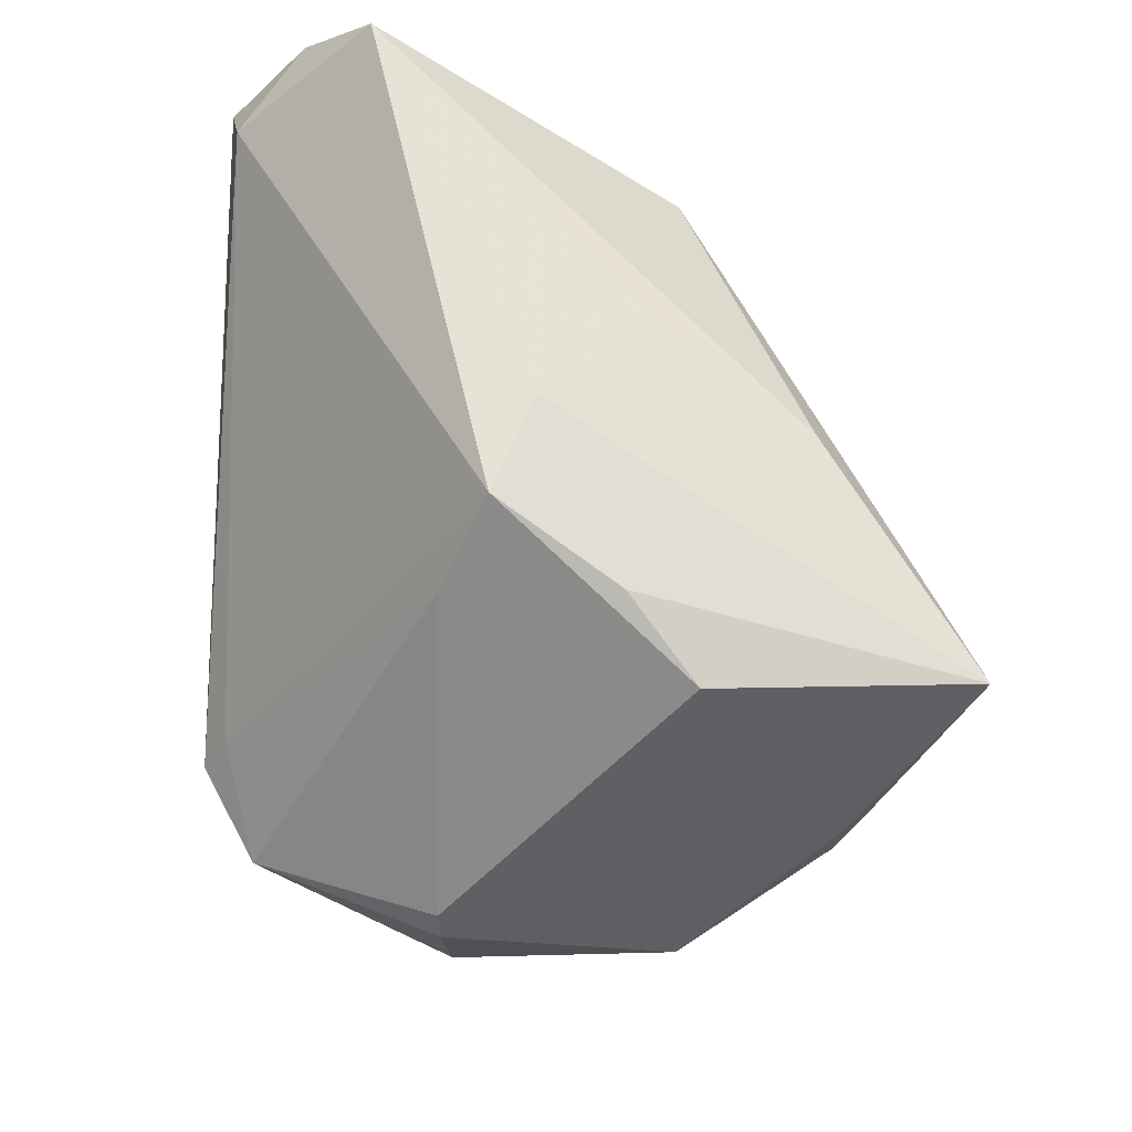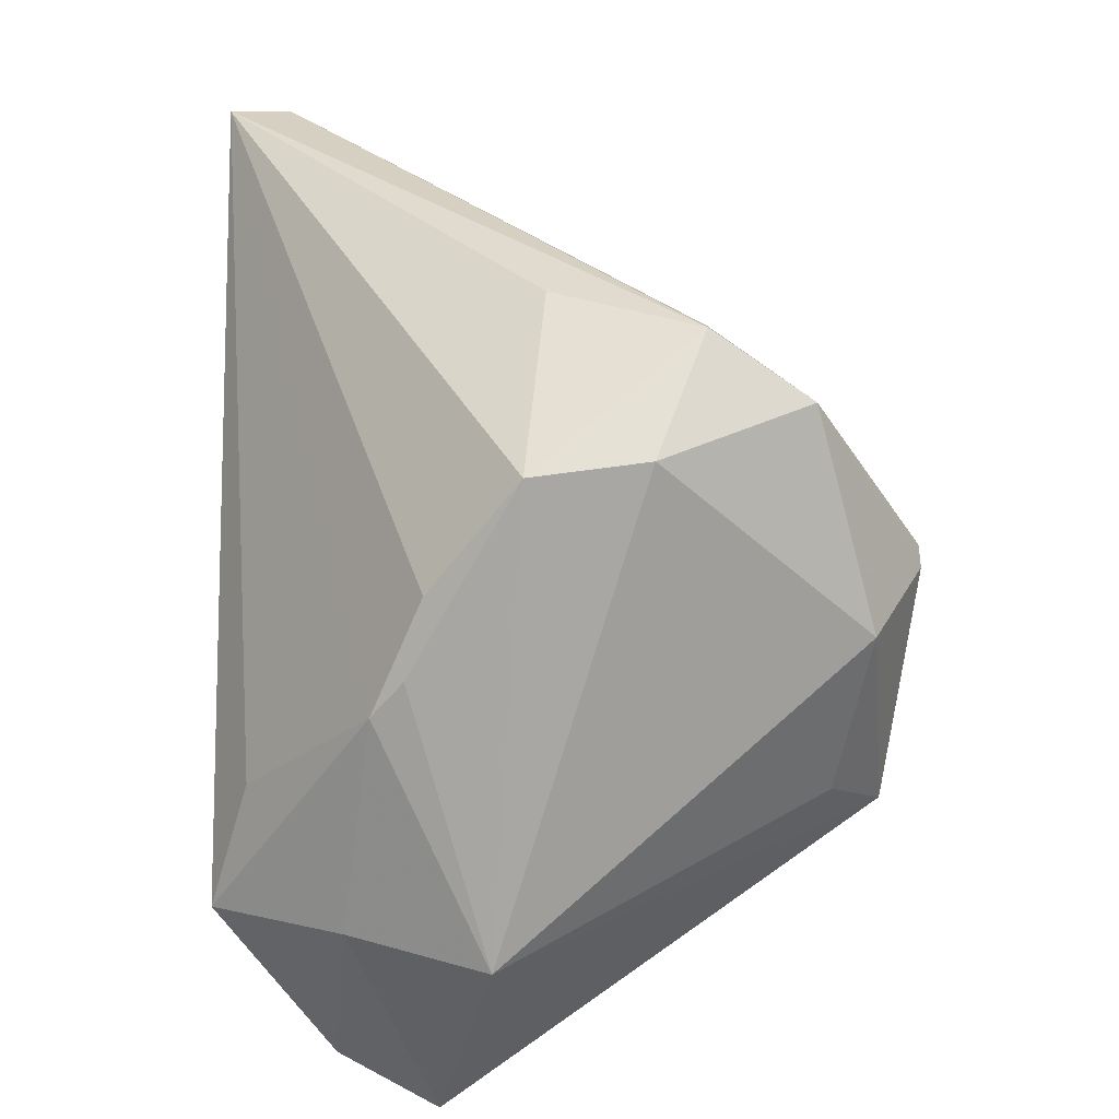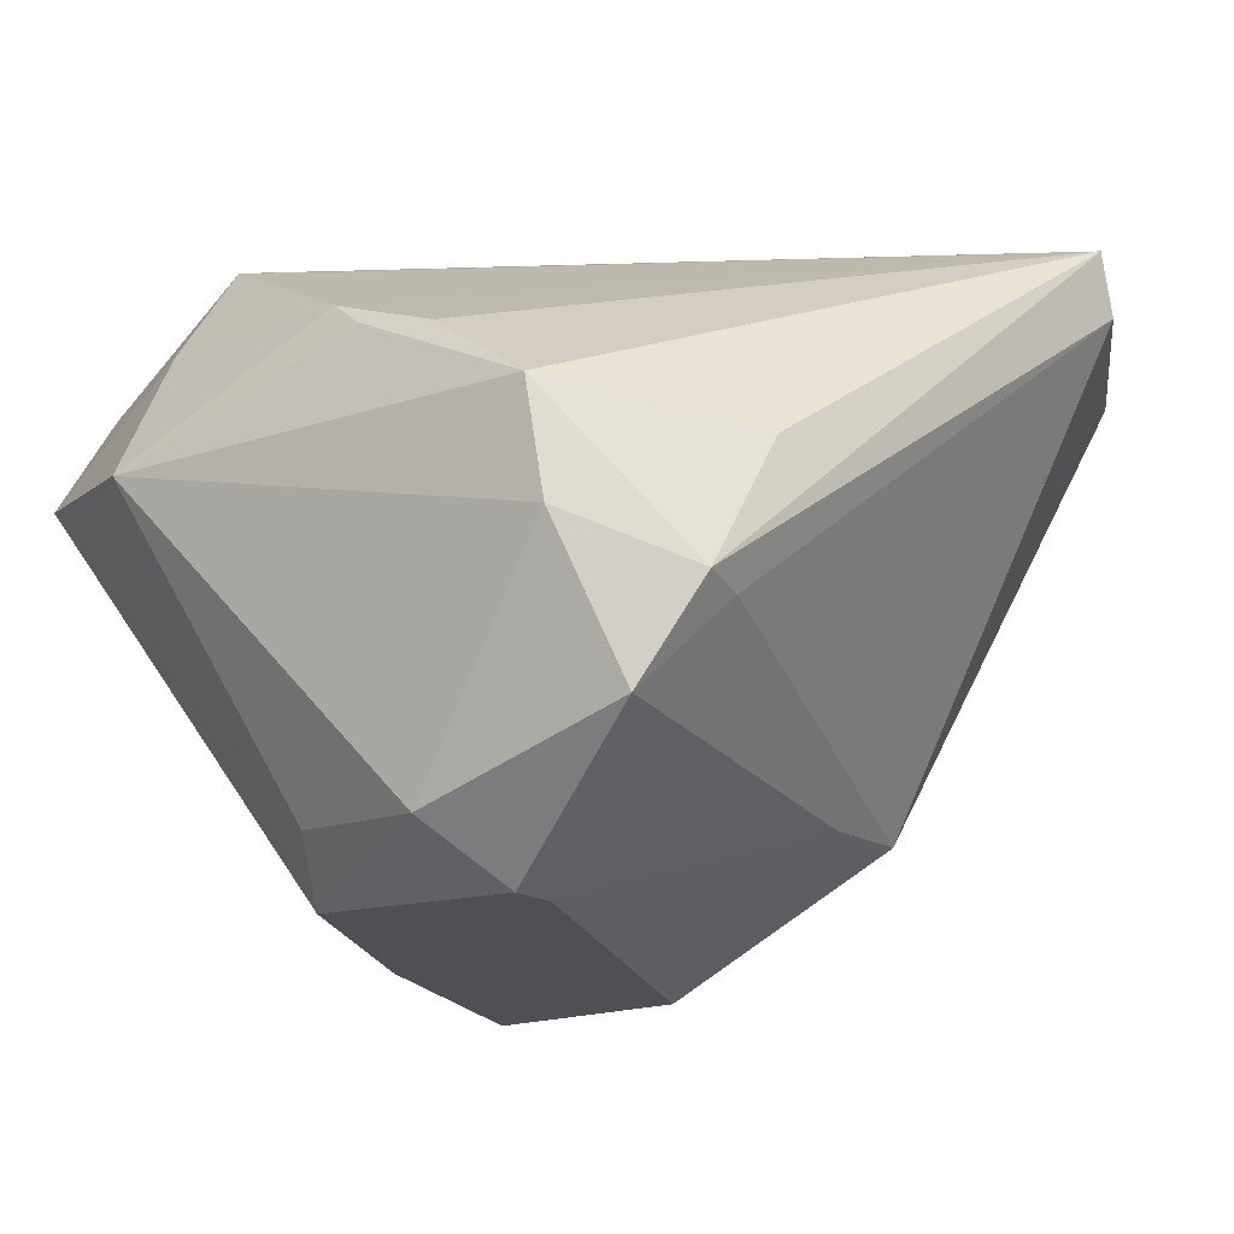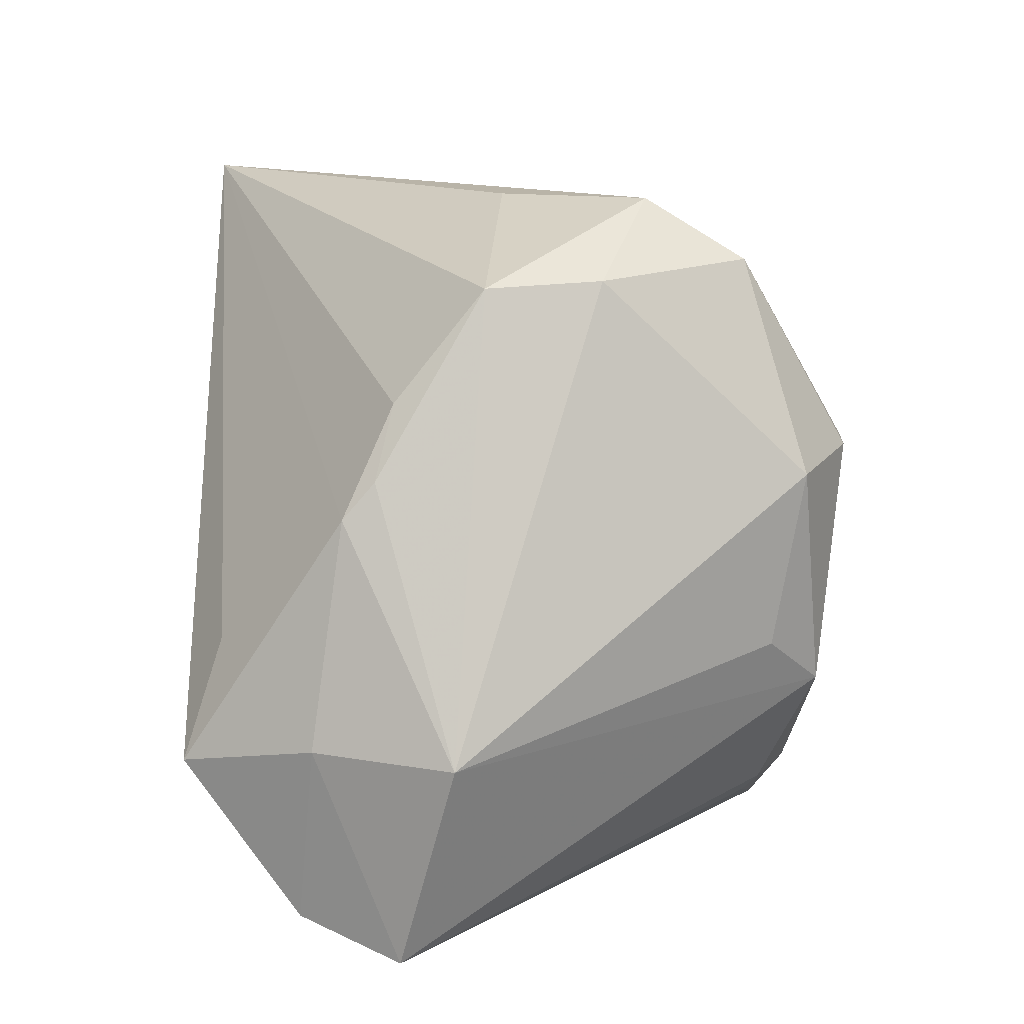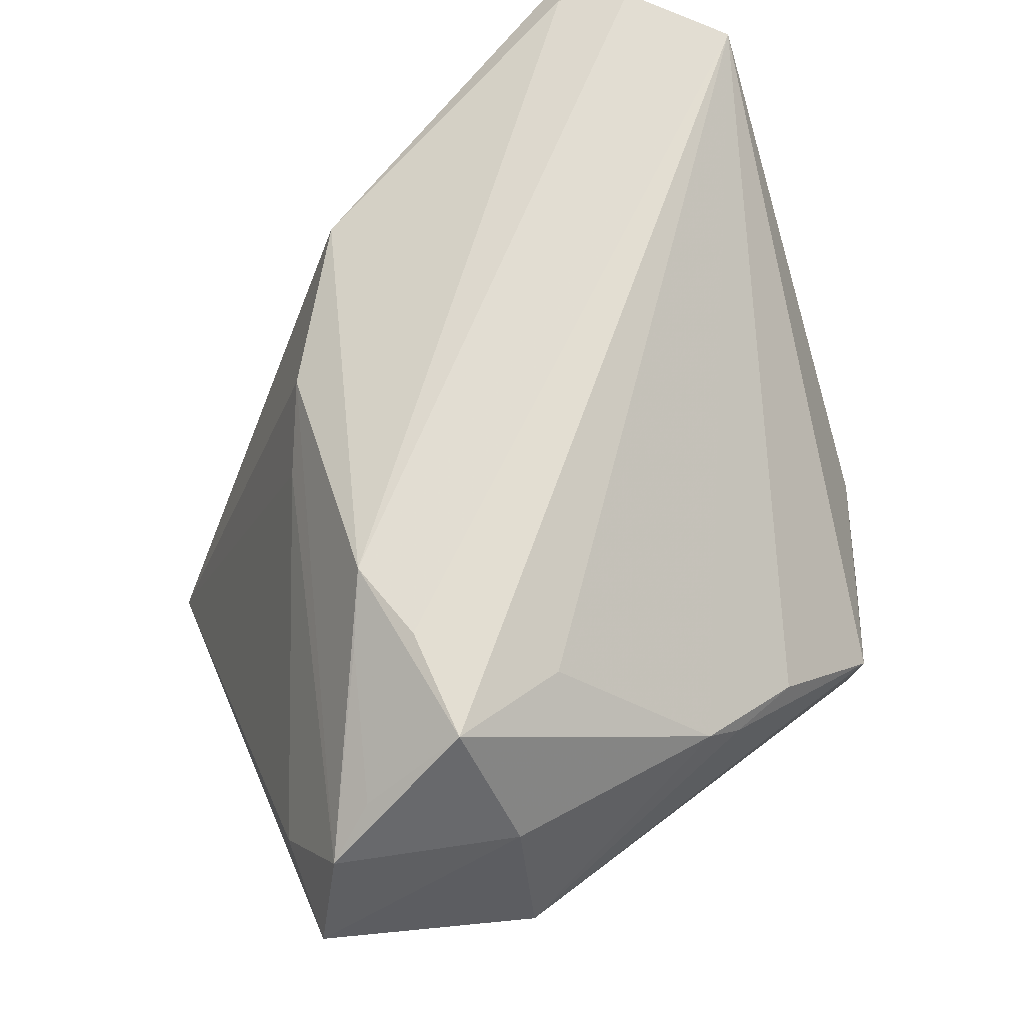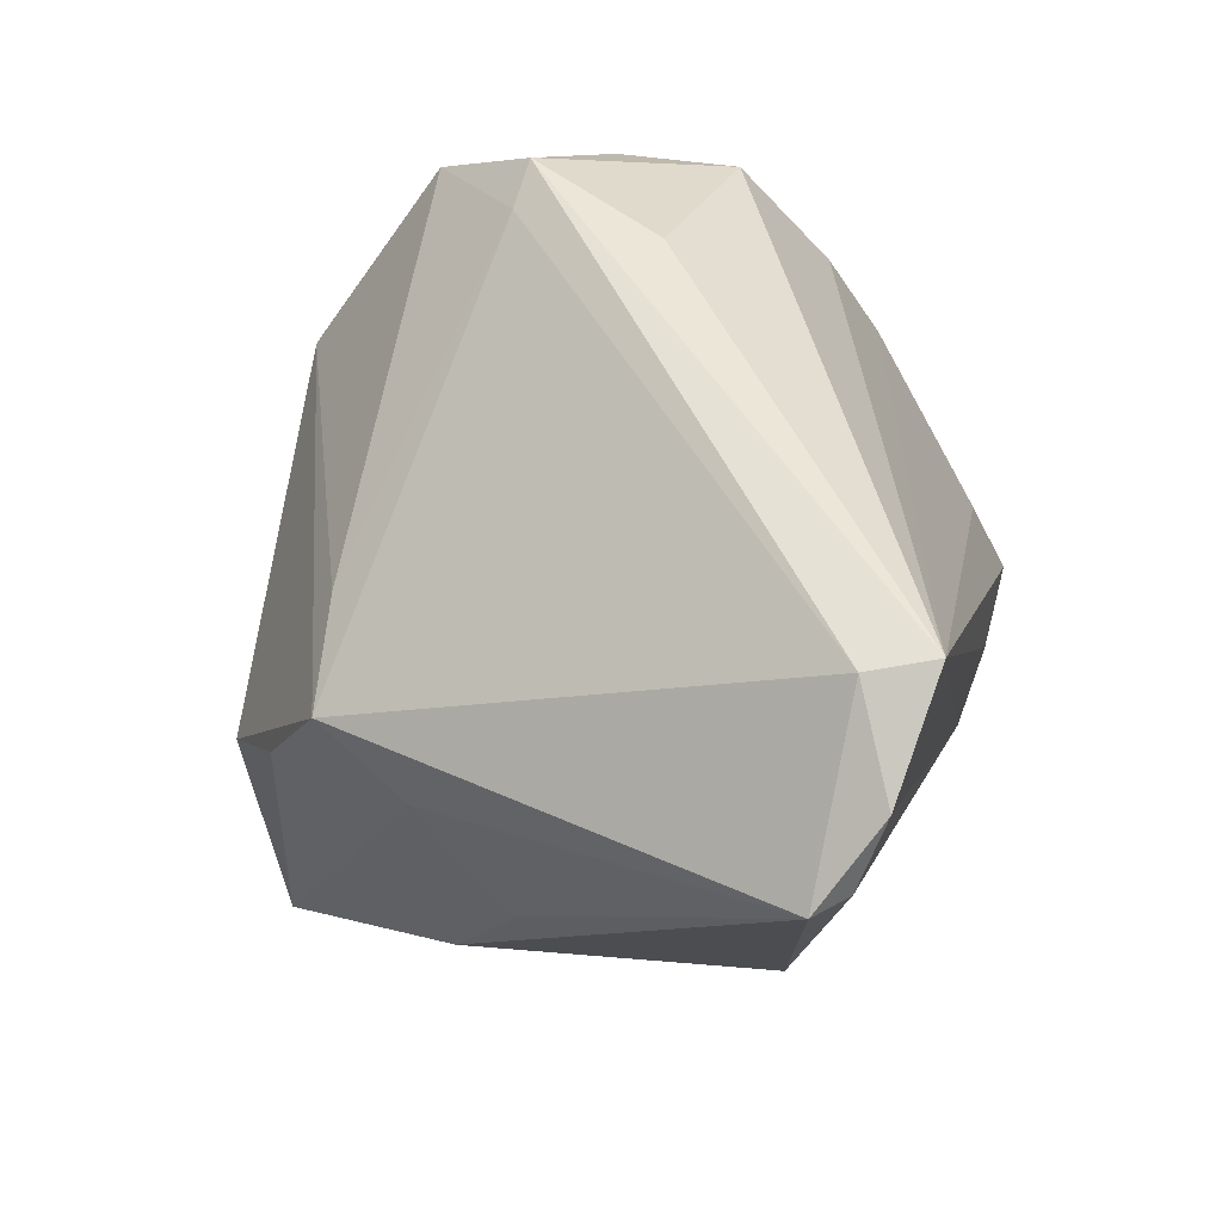
<metadata>
{"format":"obj","ext":"obj","renderer":"f3d","projection":"perspective","resolution":1024,"background":"white","views":[{"elev":-47.7,"azim":-95.2,"up":"+Z"},{"elev":30.9,"azim":88.9,"up":"+Y"},{"elev":-22.9,"azim":140.3,"up":"+Z"},{"elev":10.4,"azim":88.0,"up":"+Y"},{"elev":67.5,"azim":67.1,"up":"+Z"},{"elev":49.3,"azim":-75.1,"up":"+Y"}]}
</metadata>
<code>
v 0.01055 0.04212 -0.000697
v 0.0423 -0.04249 0.01183
v 0.002609 -0.03003 -0.03693
v 0.02932 -0.04201 0.01021
v 0.01378 0.0395 -0.01746
v 0.009001 -0.03098 -0.03297
v 0.04231 -0.01777 0.02141
v -0.03869 0.006956 -0.01385
v -0.01912 -0.02116 0.02531
v 0.03572 0.02022 0.01213
v 0.02914 -0.007582 0.0322
v -0.0221 -0.01159 -0.03995
v -0.03385 -0.02399 -0.01182
v 0.00498 -0.03396 -0.03162
v 0.0233 -0.01452 -0.03767
v 0.02998 0.01104 -0.03496
v -0.03412 0.01151 -0.02517
v 0.01767 -0.02763 0.03236
v 0.023 0.03515 -0.02824
v 0.02011 -0.02125 0.03654
v -0.05607 0.02767 0.02931
v -0.04897 0.03541 0.03466
v -0.0213 0.01595 -0.027
v 0.03906 0.007718 0.01788
v 0.01892 0.01292 -0.04105
v 0.03196 0.03339 -0.01125
v -0.05268 0.02778 0.03256
v -0.0374 -0.009622 0.02484
v 0.03312 -0.02111 0.03654
v 0.034 0.03276 0.001948
v -0.009393 -0.02575 0.02187
v 0.01501 0.01342 -0.04127
v 0.02923 -0.008973 -0.03139
v -0.04011 0.04276 0.02945
v -0.03747 0.04388 0.03654
v 0.03879 0.01193 0.01422
v 0.0192 0.04197 -0.01707
v -0.02195 -0.04249 -0.03629
v 0.04836 -0.01845 0.00566
v 0.03377 -0.03264 0.02789
v -0.0288 -0.003204 -0.03282
v 0.01012 -0.02399 0.03539
v 0.03749 -0.03842 0.02328
v -0.04044 -0.005704 -0.002363
f 4 38 2
f 2 15 39
f 35 10 30
f 6 15 2
f 21 34 17
f 35 29 11
f 9 28 38
f 2 39 7
f 37 34 35
f 26 30 39
f 19 37 26
f 26 37 30
f 2 38 14
f 14 6 2
f 38 6 14
f 3 6 38
f 15 6 3
f 38 12 3
f 8 21 17
f 35 34 22
f 34 21 22
f 41 12 38
f 17 12 41
f 38 8 41
f 41 8 17
f 32 12 17
f 32 3 12
f 24 11 29
f 29 7 24
f 24 10 35
f 35 11 24
f 24 7 39
f 43 4 2
f 2 7 43
f 43 7 29
f 33 39 15
f 35 30 1
f 1 37 35
f 30 37 1
f 5 37 19
f 17 34 5
f 34 37 5
f 21 8 44
f 28 9 42
f 35 22 42
f 9 43 42
f 19 32 23
f 23 32 17
f 23 5 19
f 17 5 23
f 25 32 19
f 15 3 25
f 3 32 25
f 39 30 36
f 36 24 39
f 36 30 10
f 10 24 36
f 4 43 31
f 31 43 9
f 38 4 31
f 31 9 38
f 16 33 15
f 15 25 16
f 39 33 16
f 16 25 19
f 16 26 39
f 19 26 16
f 28 21 13
f 21 44 13
f 38 28 13
f 13 8 38
f 13 44 8
f 28 42 27
f 27 42 22
f 27 21 28
f 27 22 21
f 20 29 35
f 35 42 20
f 20 42 29
f 40 43 29
f 18 42 43
f 43 40 18
f 29 42 18
f 18 40 29

</code>
